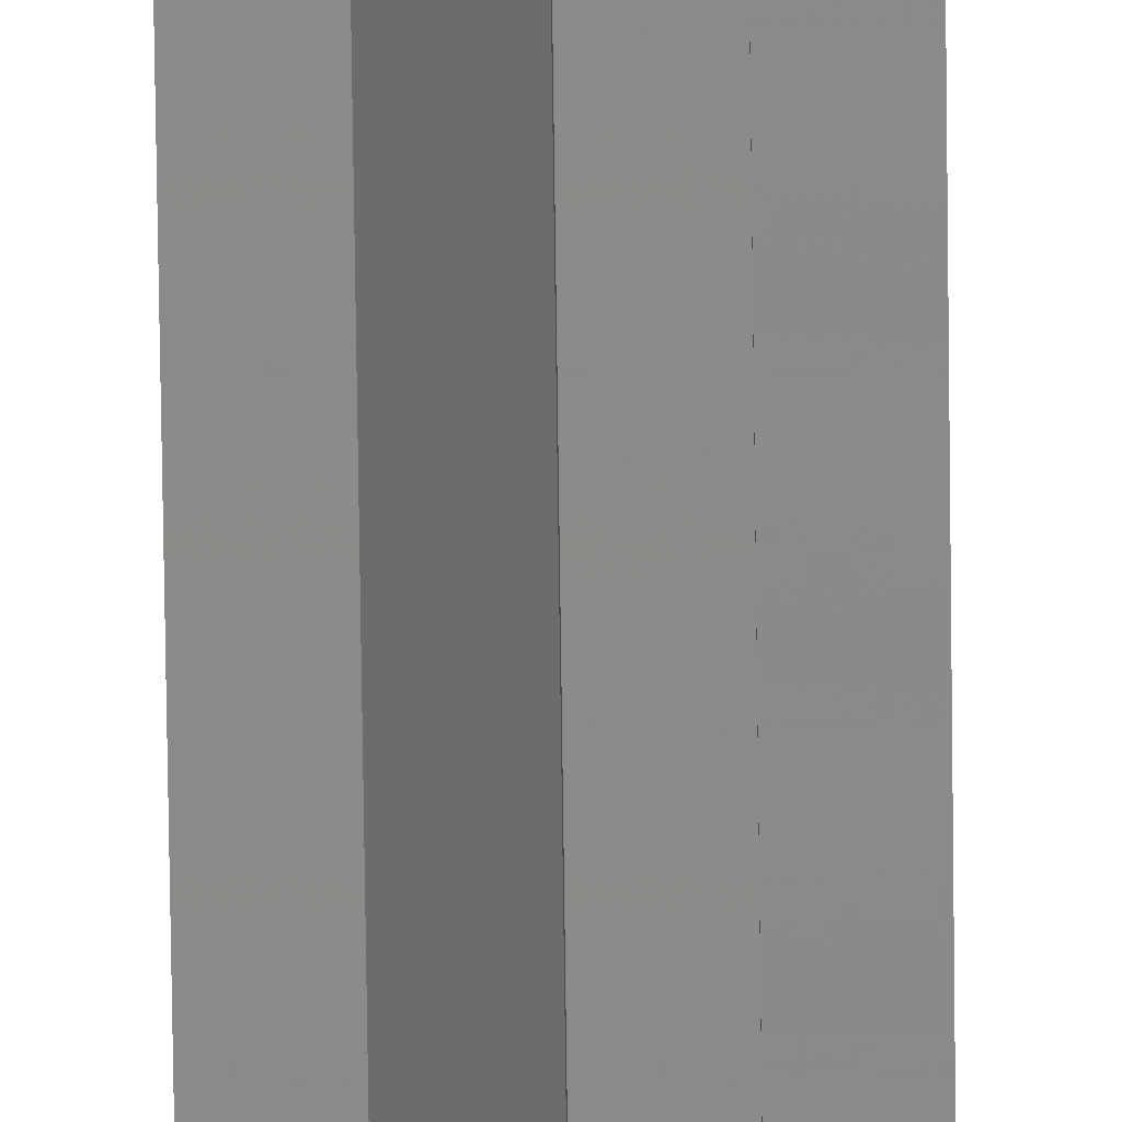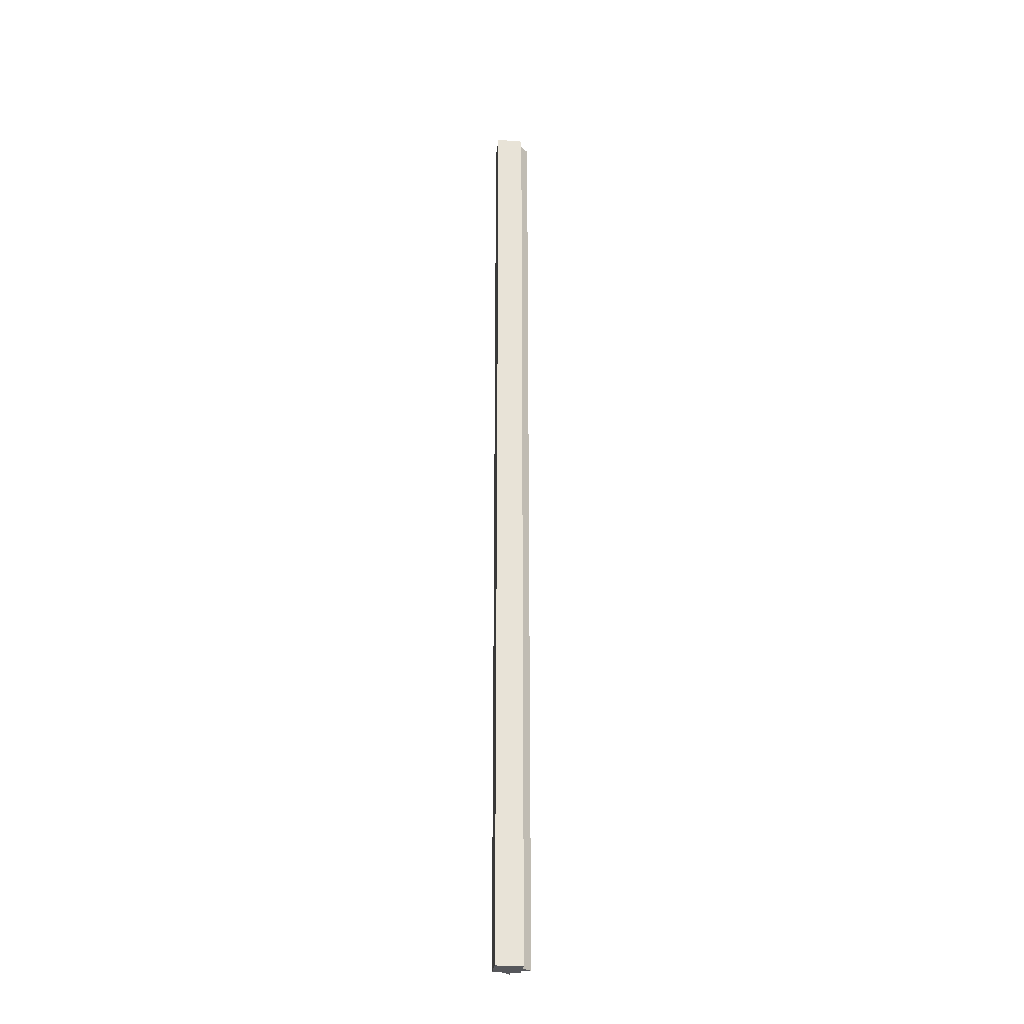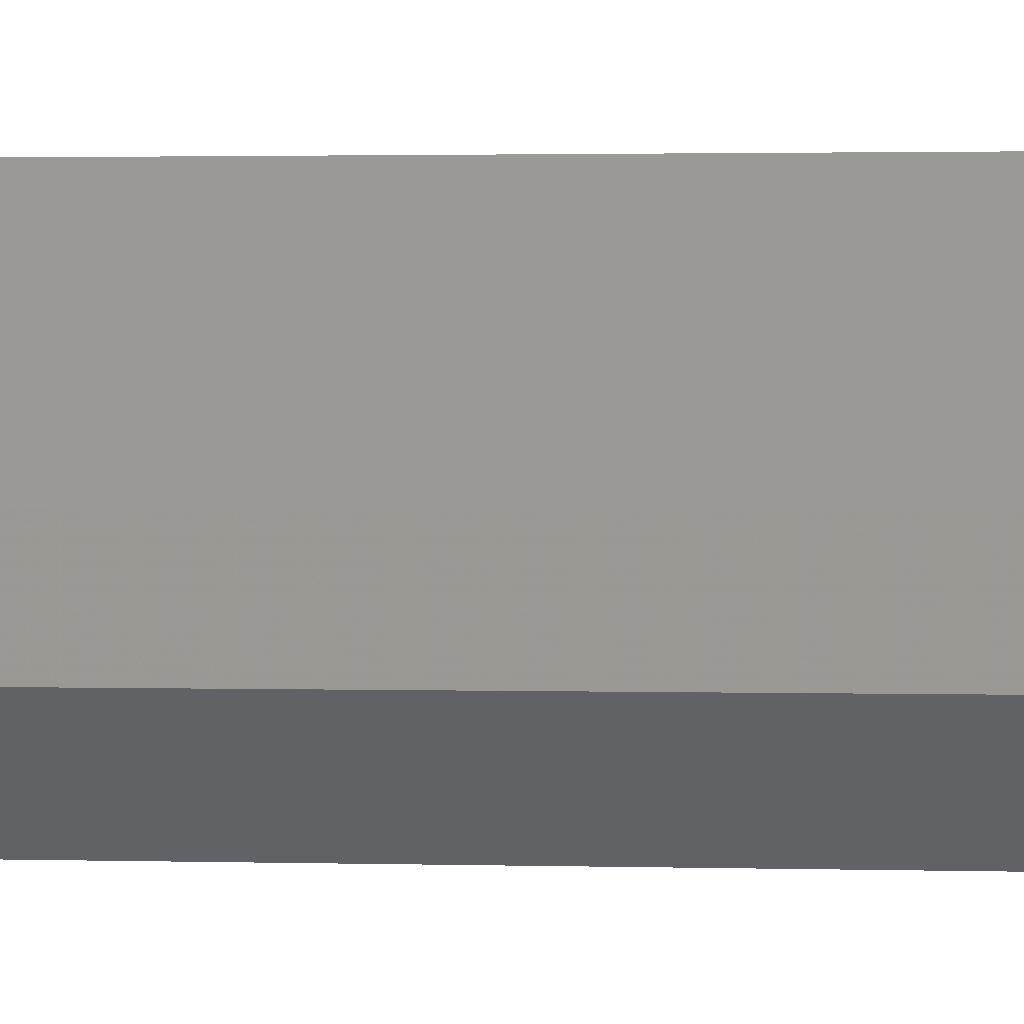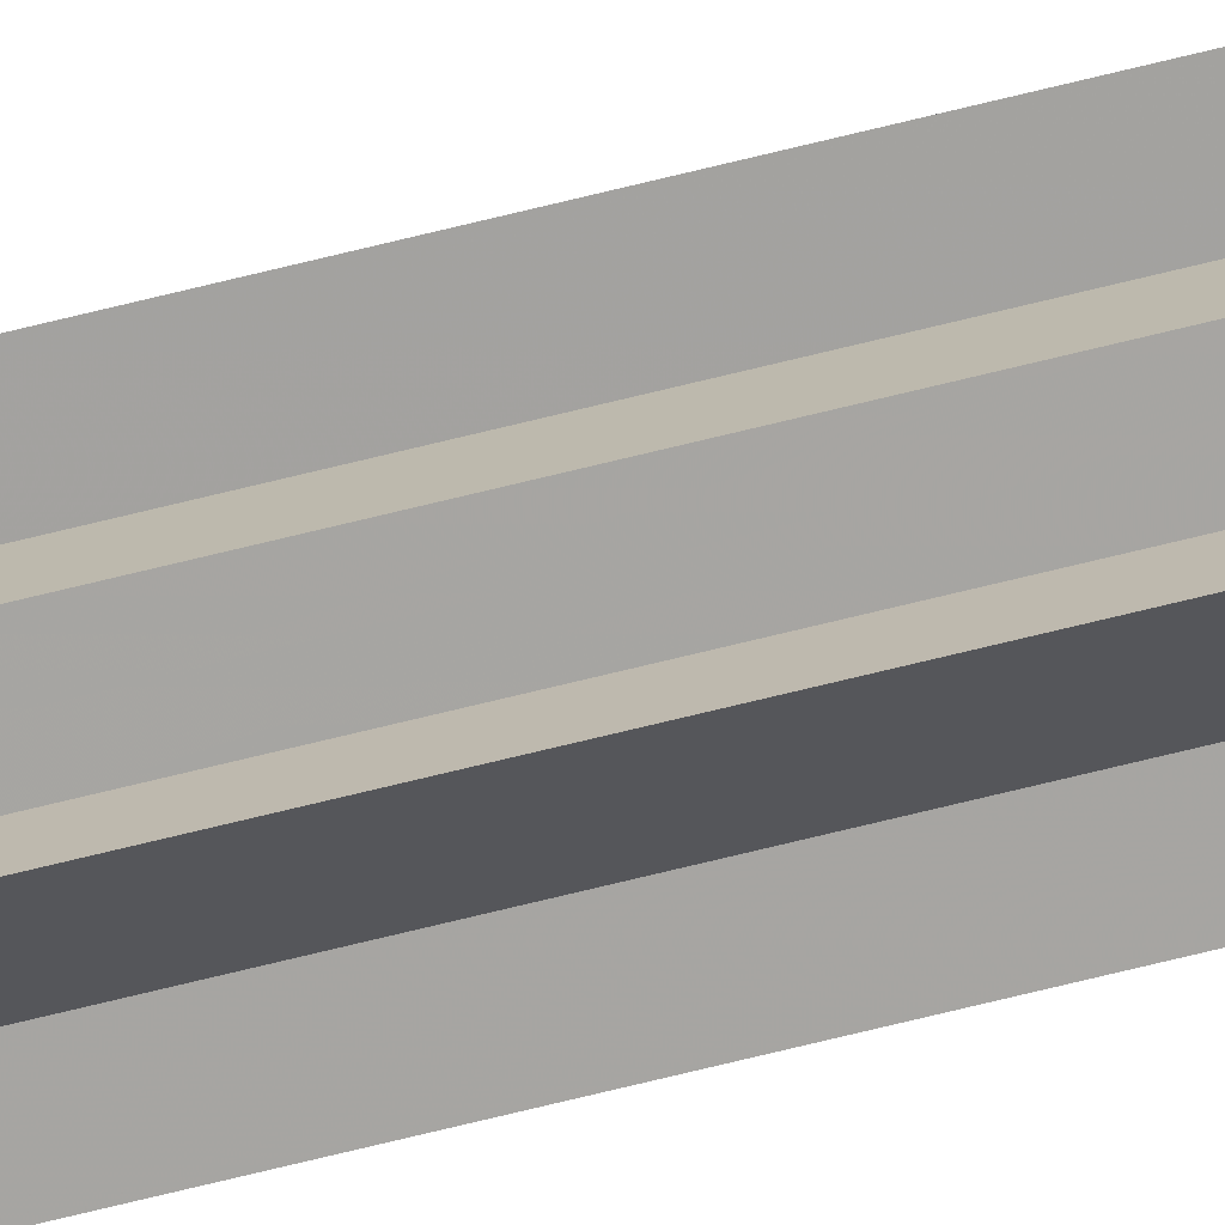
<metadata>
{"format":"obj","ext":"obj","renderer":"f3d","projection":"perspective","resolution":1024,"background":"white","views":[{"elev":-63.7,"azim":-179.3,"up":"+Y"},{"elev":-27.3,"azim":173.5,"up":"+Z"},{"elev":0.2,"azim":132.8,"up":"+Y"},{"elev":-73.3,"azim":-76.3,"up":"+Y"}]}
</metadata>
<code>
o 2475
v 2253 1889 14
v 2253 1889 14
v 2253 1889 15.07
v 2253 1889 14
v 2253 1889 15.07
v 2253 1889 14
v 2253 1889 15.07
v 2253 1889 14
v 2253 1889 15.07
v 2253 1889 14
v 2253 1889 15.07
v 2253 1889 14
v 2253 1889 15.07
v 2253 1889 14
v 2253 1889 14
v 2253 1889 14
v 2253 1889 14
v 2253 1889 14
v 2253 1889 15.07
v 2253 1889 15.07
v 2253 1889 15.07
v 2253 1889 14
v 2253 1889 14
v 2253 1889 14
v 2253 1889 14
v 2253 1889 15.07
v 2253 1889 14
v 2253 1889 15.07
v 2253 1889 15.07
v 2253 1889 14
v 2253 1889 15.07
v 2253 1889 14
v 2253 1889 14
v 2253 1889 15.07
v 2253 1889 14
v 2253 1889 14
v 2253 1889 14
v 2253 1889 14
v 2253 1889 15.07
v 2253 1889 14
v 2253 1889 15.07
v 2253 1889 14
v 2253 1889 14
v 2253 1889 14
v 2253 1889 15.07
v 2253 1889 15.07
v 2253 1889 15.07
v 2253 1889 14
v 2253 1889 15.07
v 2253 1889 15.07
v 2253 1889 14
v 2253 1889 14
v 2253 1889 14
v 2253 1889 15.07
v 2253 1889 15.07
v 2253 1889 15.07
v 2253 1889 15.07
v 2253 1889 15.07
v 2253 1889 15.07
v 2253 1889 15.07
v 2253 1889 15.07
v 2253 1889 15.07
v 2253 1889 15.07
v 2253 1889 15.07
v 2253 1889 15.07
v 2253 1889 15.07
v 2253 1889 15.07
v 2253 1889 15.07
v 2253 1889 15.07
v 2253 1889 14
v 2253 1889 14
v 2253 1889 14
v 2253 1889 15.07
v 2253 1889 15.07
v 2253 1889 14
v 2253 1889 14
v 2253 1889 15.07
v 2253 1889 15.07
v 2253 1889 14
v 2253 1889 14
v 2253 1889 14
v 2253 1889 14
v 2253 1889 15.07
v 2253 1889 14
v 2253 1889 14
v 2253 1889 15.07
f 1 2 3
f 4 1 5
f 6 4 7
f 7 8 9
f 9 10 11
f 11 12 13
f 14 12 15
f 14 16 12
f 14 15 17
f 14 18 16
f 19 18 20
f 21 22 19
f 23 24 21
f 24 25 26
f 14 17 27
f 28 27 29
f 14 27 30
f 31 32 28
f 14 30 33
f 34 35 31
f 36 37 34
f 37 38 39
f 38 40 41
f 14 33 42
f 14 42 43
f 14 43 44
f 45 42 46
f 47 48 45
f 49 44 50
f 51 52 47
f 52 53 54
f 55 50 56
f 55 56 57
f 55 57 58
f 55 58 59
f 55 59 60
f 55 60 61
f 55 61 62
f 55 62 63
f 55 63 64
f 55 64 65
f 55 66 67
f 55 68 66
f 69 70 68
f 14 71 70
f 14 72 71
f 73 72 74
f 75 76 73
f 77 71 78
f 79 80 77
f 81 82 83
f 84 85 86

</code>
